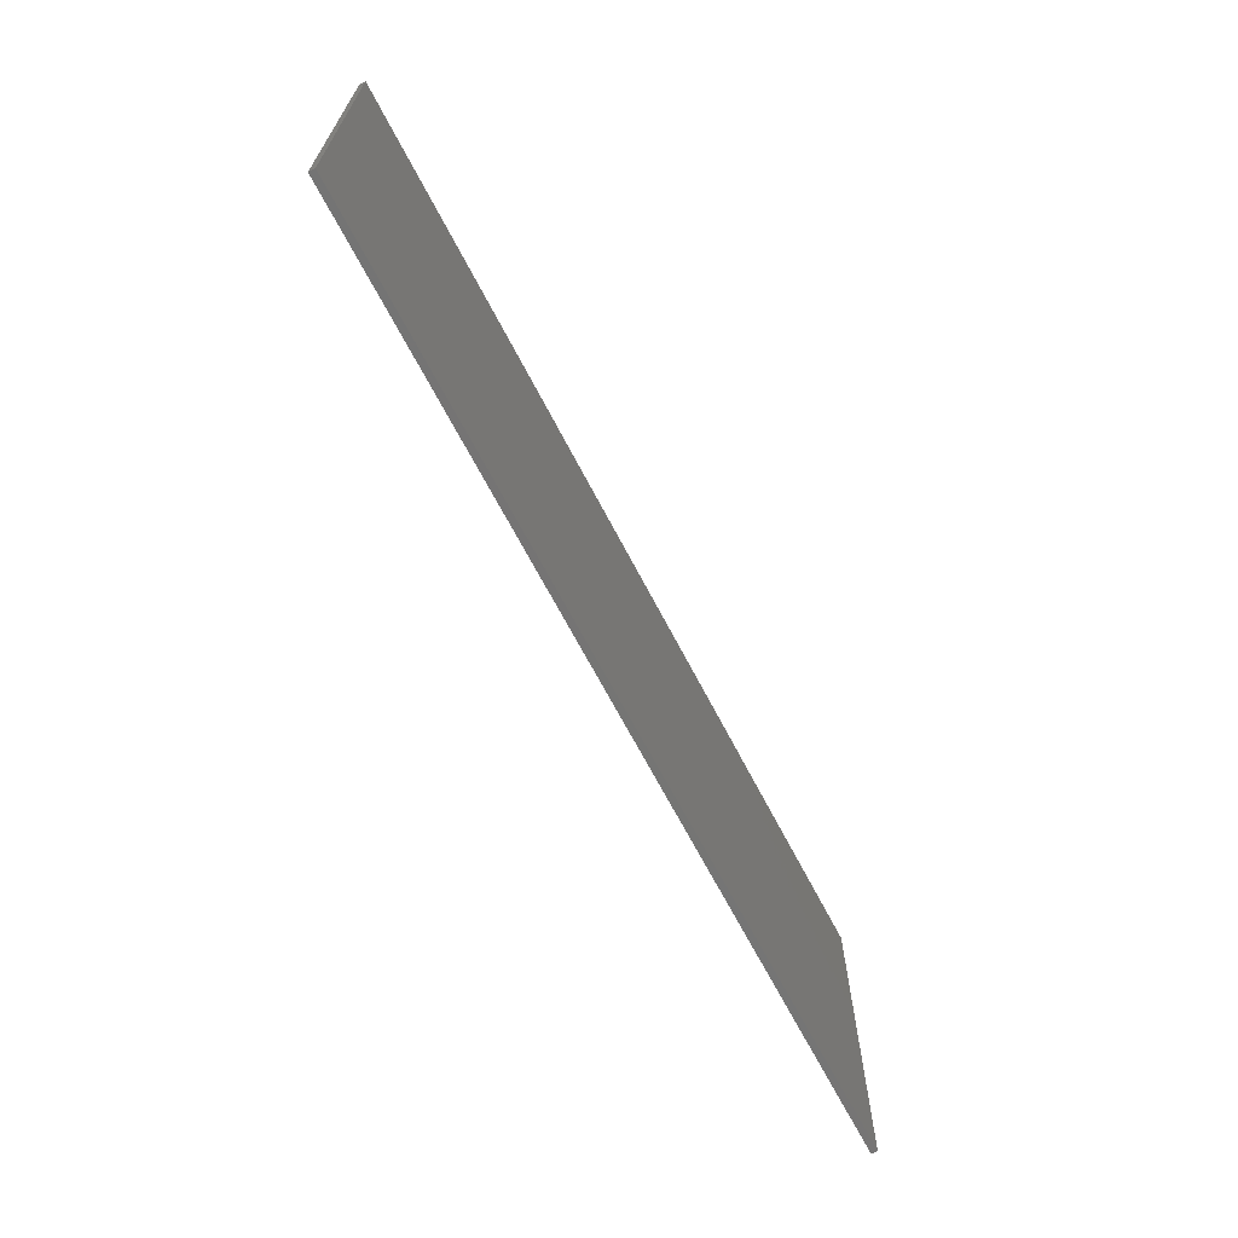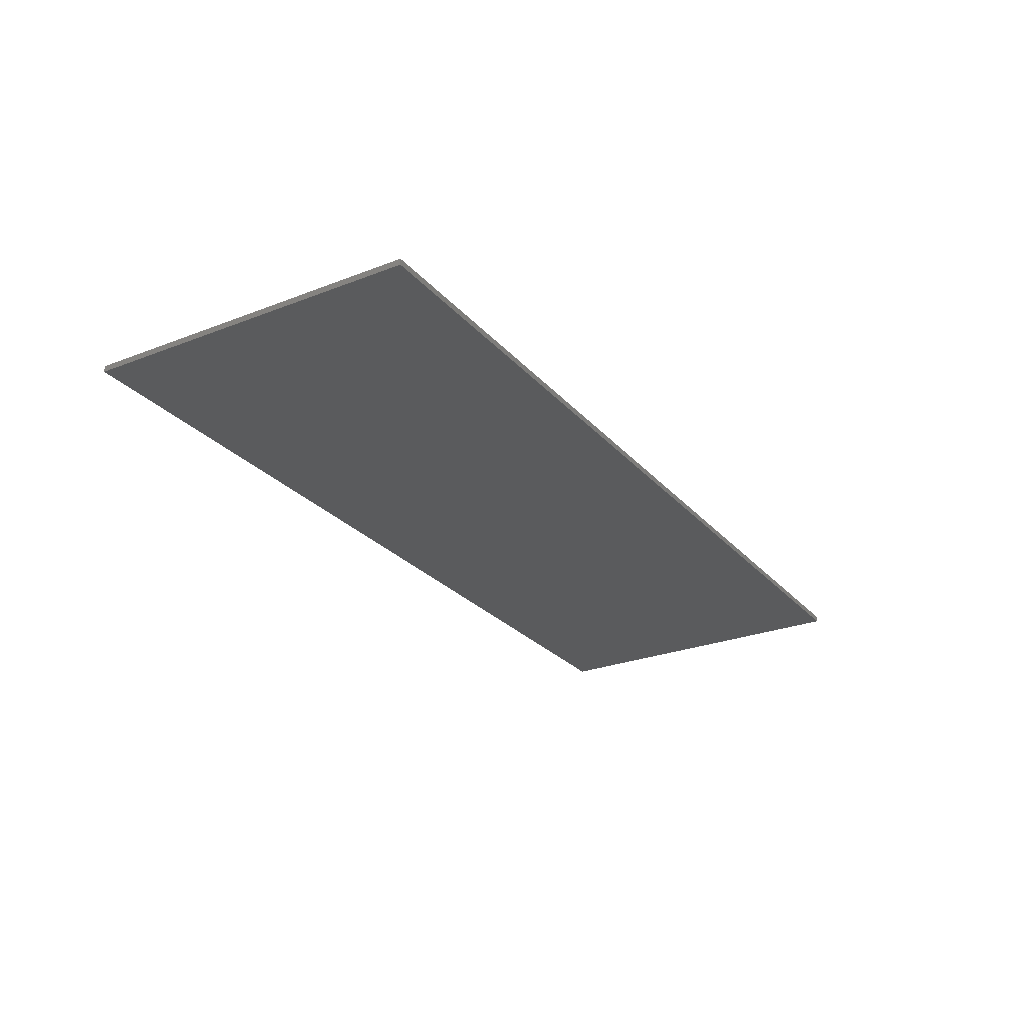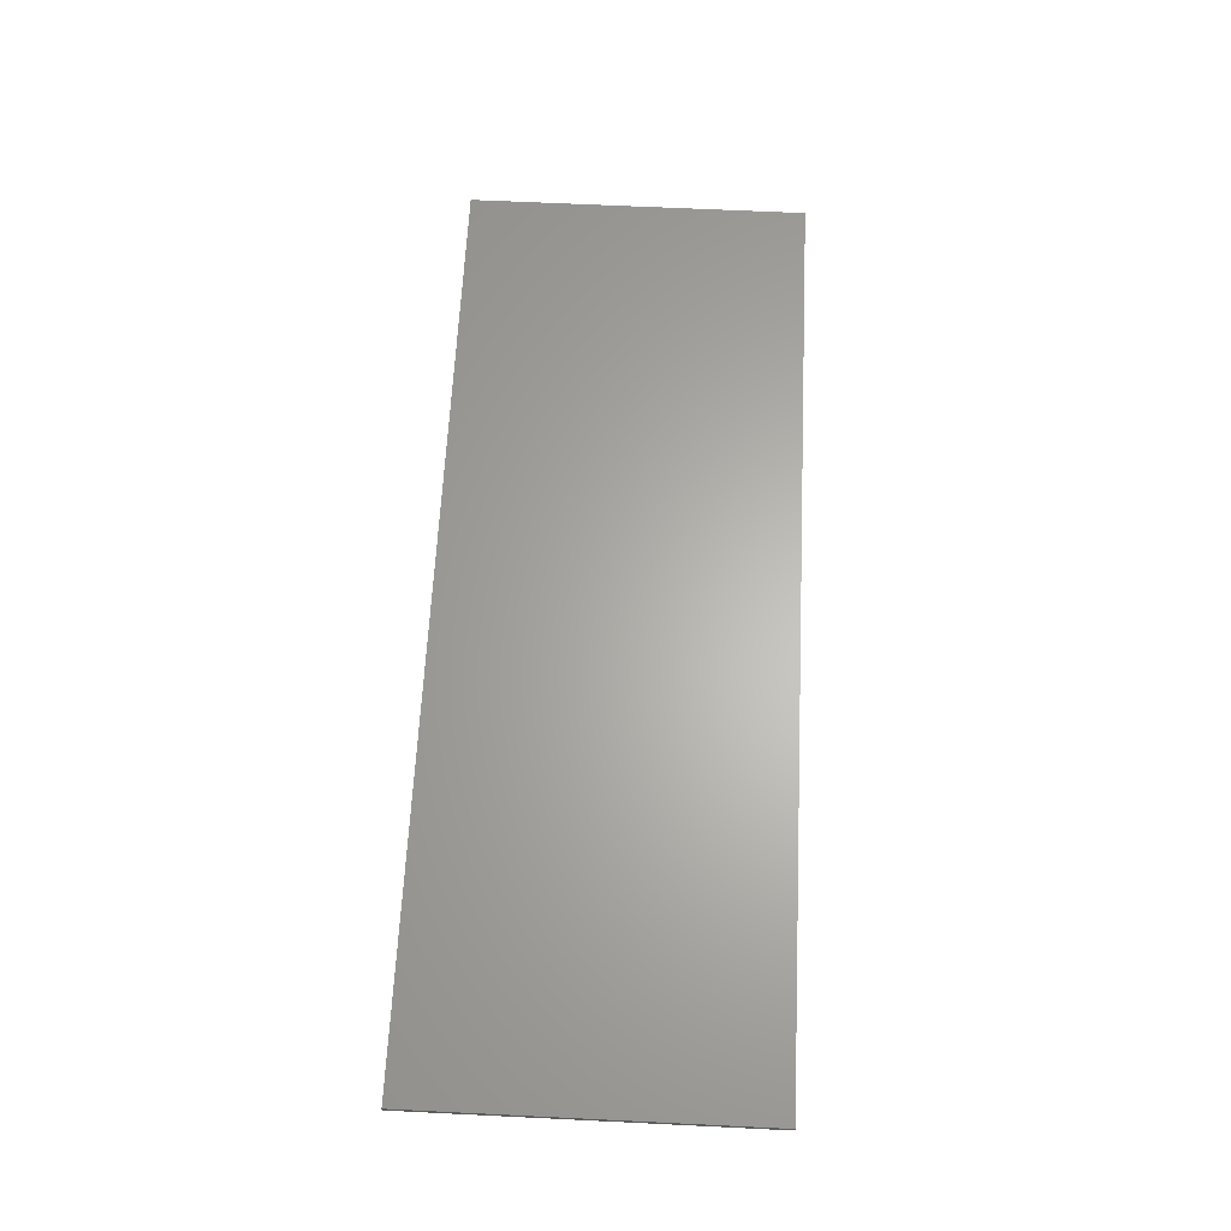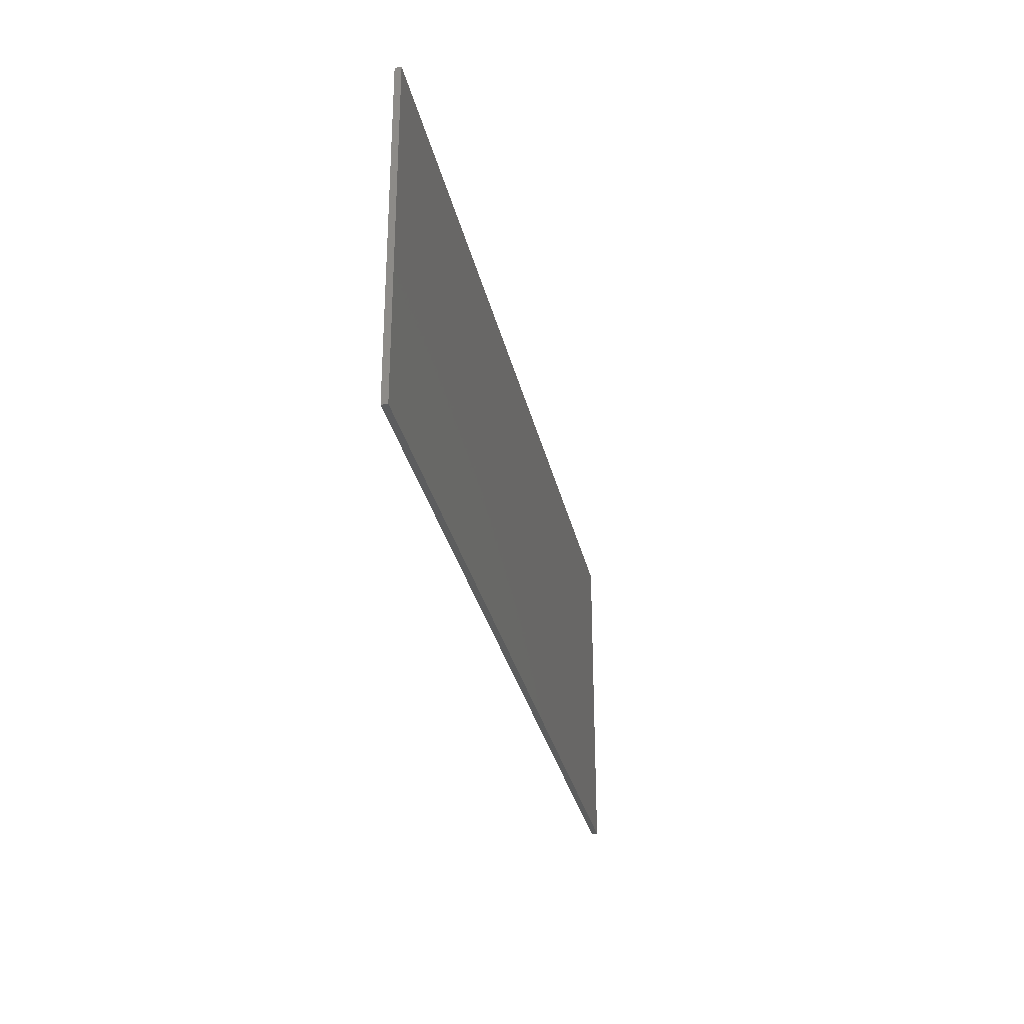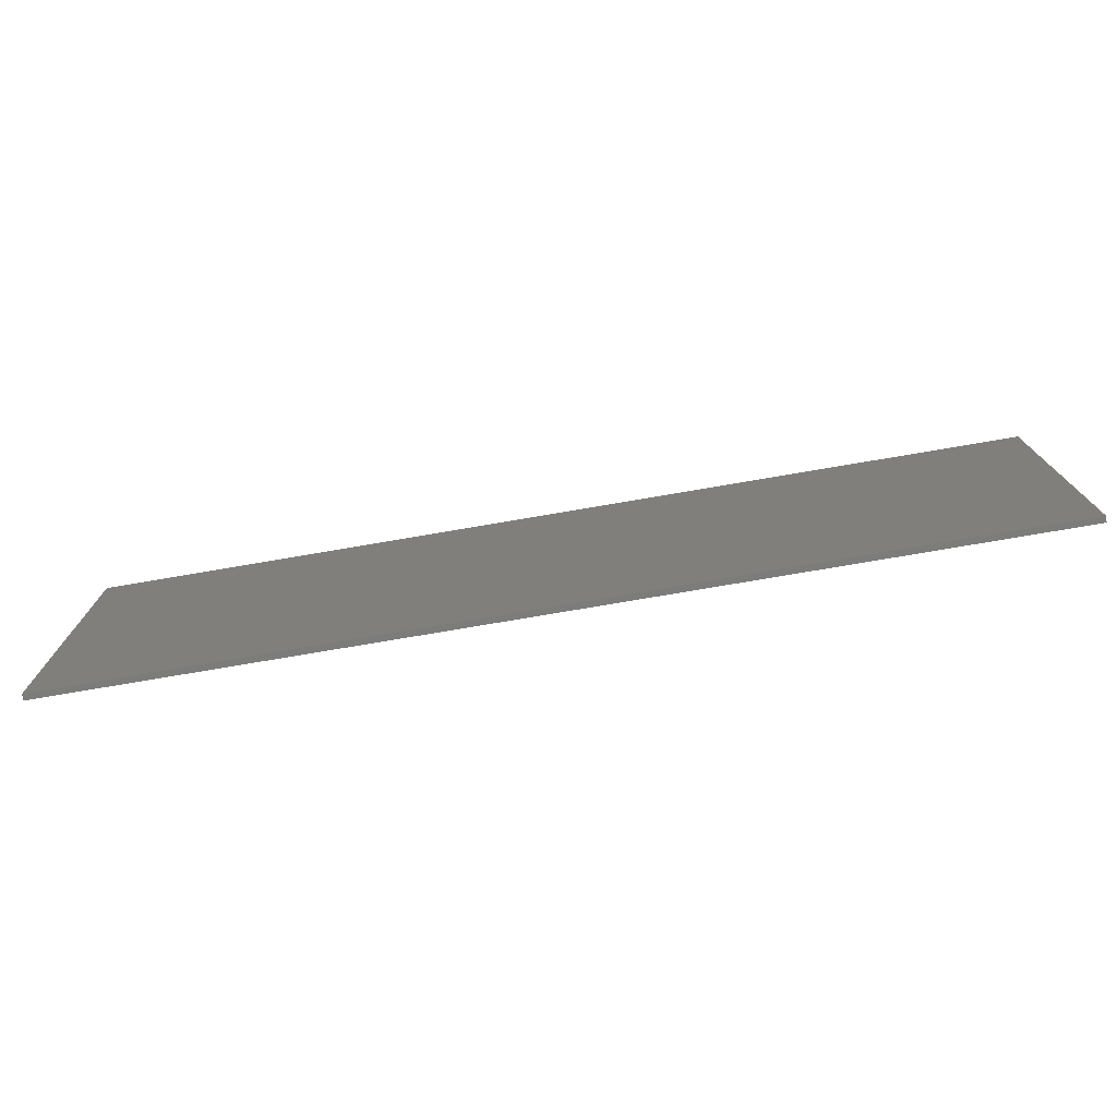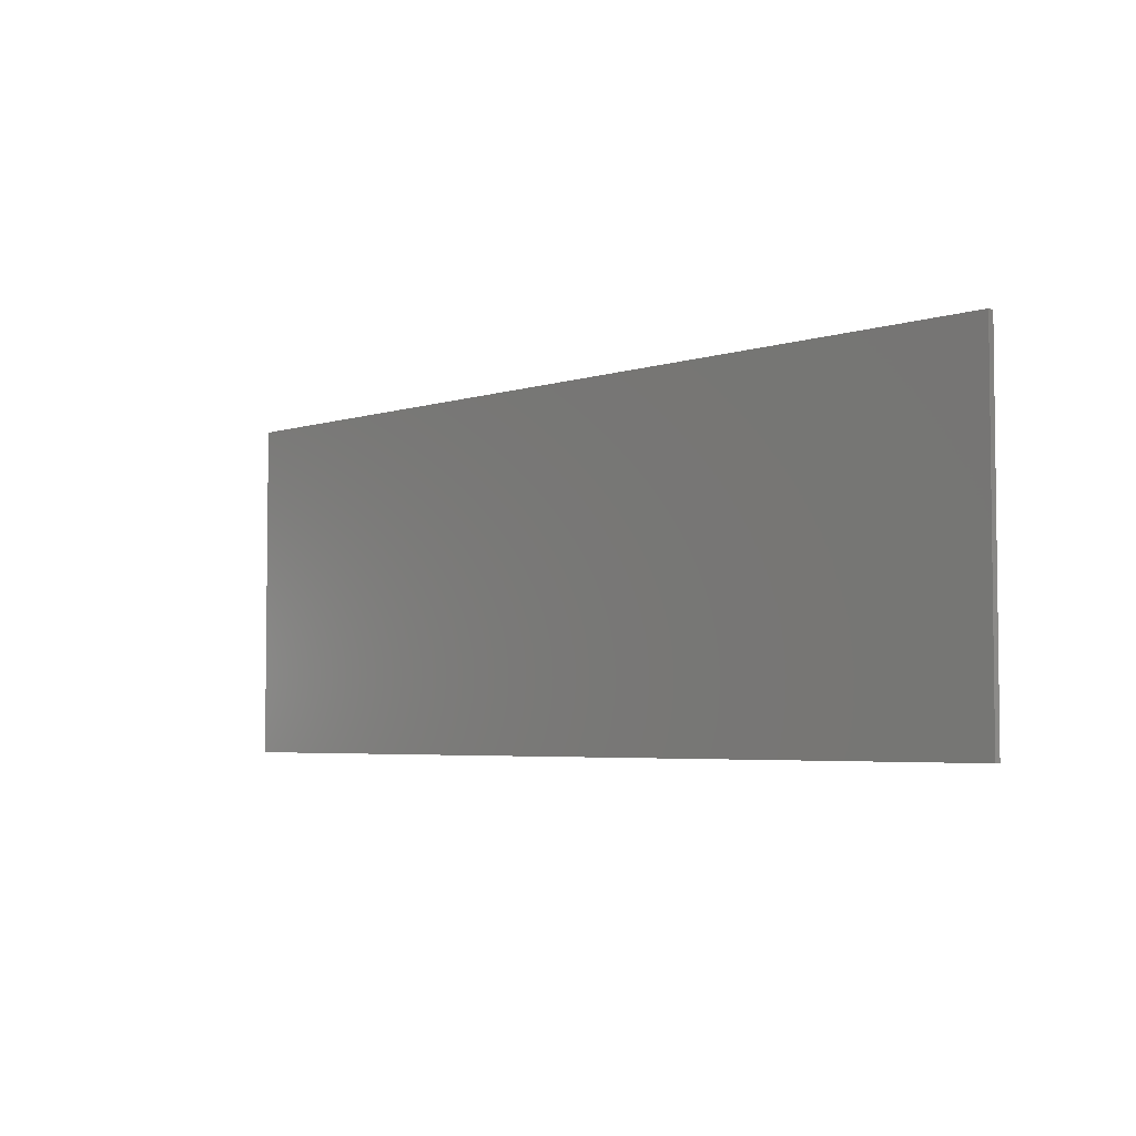
<metadata>
{"format":"stl","ext":"stl","renderer":"f3d","projection":"perspective","resolution":1024,"background":"white","views":[{"elev":-66.9,"azim":-62.6,"up":"+Z"},{"elev":-26.3,"azim":121.4,"up":"+Y"},{"elev":64.0,"azim":92.8,"up":"+Y"},{"elev":-30.3,"azim":-78.0,"up":"+Z"},{"elev":-75.5,"azim":-170.3,"up":"+Z"},{"elev":-4.3,"azim":-133.5,"up":"+Z"}]}
</metadata>
<code>
# stl→obj: 195 verts, 386 faces
v 7.6 0 2.8
v 7.6 0 -2.8
v -7.6 0 -2.8
v -7.6 0 2.8
v -7.6 -0.1 2.8
v 7.6 -0.1 2.8
v -7.6 -0.1 -2.8
v 7.6 -0.1 -2.8
v -6.552 -0.1 1.82
v -6.552 -0.1 -1.76
v -5.4 -0.1 -0.808
v -5.4 -0.1 1.82
v -3.84 -0.1 -1.76
v -3.84 -0.1 -0.808
v -2.836 -0.1 -0.956
v -2.708 -0.1 -1.264
v -1.888 -0.1 -0.752
v -2.88 -0.1 -0.596
v -1.796 -0.1 -0.912
v -2.496 -0.1 -1.52
v -2.212 -0.1 -1.708
v -1.928 -0.1 -0.524
v -2.88 -0.1 -0.524
v -1.644 -0.1 -1.008
v -1.868 -0.1 -1.82
v -1.464 -0.1 -1.86
v -1.432 -0.1 -1.04
v -1.576 -0.1 0.356
v -1.648 -0.1 -0.248
v -1.56 -0.1 -0.248
v -1.332 -0.1 0.376
v -1.3 -0.1 -0.268
v -1.156 -0.1 0.444
v -2.744 -0.1 0.984
v -2.792 -0.1 0.652
v -1.856 -0.1 0.652
v -1.82 -0.1 0.82
v -2.612 -0.1 1.268
v -2.4 -0.1 1.508
v -1.732 -0.1 0.94
v -2.116 -0.1 1.688
v -1.648 -0.1 0.356
v -1.592 -0.1 1.012
v -1.404 -0.1 1.036
v -1.776 -0.1 1.792
v -1.38 -0.1 1.828
v -1.004 -0.1 1.8
v -1.244 -0.1 -1.012
v -1.024 -0.1 -1.824
v -0.656 -0.1 -1.716
v -1.108 -0.1 -0.936
v -1.02 -0.1 -0.808
v -0.36 -0.1 -1.54
v -0.14 -0.1 -1.296
v -1.128 -0.1 -0.336
v -0.436 -0.1 0.132
v -1.028 -0.1 -0.456
v -0.228 -0.1 0.012
v -0.008 -0.1 -1
v -0.992 -0.1 -0.632
v -0.08 -0.1 -0.156
v 0.008 -0.1 -0.376
v 0.036 -0.1 -0.648
v -1.052 -0.1 0.556
v -1.016 -0.1 0.712
v -0.268 -0.1 0.252
v -1.116 -0.1 0.952
v -0.412 -0.1 1.552
v -0.684 -0.1 1.704
v -0.212 -0.1 1.344
v -0.148 -0.1 0.408
v -0.076 -0.1 0.592
v -0.052 -0.1 0.8116
v -0.092 -0.1 1.1
v 0.484 -0.1 -1.164
v 0.636 -0.1 -1.4
v 1.34 -0.1 -0.844
v 0.388 -0.1 -0.88
v 0.468 -0.1 -0.028
v 0.648 -0.1 -0.256
v 1.376 -0.1 0.38
v 0.356 -0.1 0.252
v 1.468 -0.1 0.228
v 0.892 -0.1 -0.432
v 1.184 -0.1 -0.536
v 0.848 -0.1 -1.596
v 1.492 -0.1 -1.052
v 1.108 -0.1 -1.736
v 1.412 -0.1 -1.82
v 1.752 -0.1 -1.128
v 1.76 -0.1 -1.848
v 1.98 -0.1 -1.076
v 1.528 -0.1 -0.568
v 1.76 -0.1 -0.552
v 1.612 -0.1 0.136
v 0.492 -0.1 1.24
v 0.364 -0.1 0.936
v 1.376 -0.1 0.768
v 0.704 -0.1 1.492
v 1.348 -0.1 0.576
v 0.32 -0.1 0.576
v 0.992 -0.1 1.676
v 1.468 -0.1 0.916
v 1.344 -0.1 1.788
v 1.616 -0.1 1.012
v 1.76 -0.1 1.824
v 2.22 -0.1 -1.796
v 2.604 -0.1 -1.632
v 2.144 -0.1 -0.924
v 2.92 -0.1 -1.36
v 1.8 -0.1 0.104
v 1.968 -0.1 -0.504
v 2.152 -0.1 -0.424
v 2.252 -0.1 -0.672
v 3.152 -0.1 -0.996
v 2.304 -0.1 -0.316
v 3.292 -0.1 -0.54
v 3.34 -0.1 -0.004
v 2.236 -0.1 0.38
v 2.14 -0.1 0.232
v 1.992 -0.1 0.136
v 1.804 -0.1 1.044
v 2.24 -0.1 1.776
v 1.996 -0.1 1.012
v 2.632 -0.1 1.62
v 2.144 -0.1 0.916
v 2.94 -0.1 1.364
v 2.236 -0.1 0.768
v 3.16 -0.1 1.008
v 2.268 -0.1 0.568
v 3.296 -0.1 0.552
v 3.704 -0.1 -0.956
v 3.832 -0.1 -1.264
v 4.652 -0.1 -0.752
v 3.664 -0.1 -0.596
v 4.744 -0.1 -0.912
v 4.044 -0.1 -1.52
v 4.332 -0.1 -1.708
v 4.616 -0.1 -0.524
v 3.664 -0.1 -0.524
v 4.896 -0.1 -1.008
v 4.676 -0.1 -1.82
v 5.08 -0.1 -1.86
v 5.112 -0.1 -1.04
v 4.964 -0.1 0.356
v 4.896 -0.1 -0.248
v 4.98 -0.1 -0.248
v 5.212 -0.1 0.376
v 5.24 -0.1 -0.268
v 5.384 -0.1 0.444
v 3.796 -0.1 0.984
v 3.748 -0.1 0.652
v 4.684 -0.1 0.652
v 4.724 -0.1 0.82
v 3.928 -0.1 1.268
v 4.144 -0.1 1.508
v 4.812 -0.1 0.94
v 4.428 -0.1 1.688
v 4.896 -0.1 0.356
v 4.948 -0.1 1.012
v 5.136 -0.1 1.036
v 4.768 -0.1 1.792
v 5.16 -0.1 1.828
v 5.536 -0.1 1.8
v 5.296 -0.1 -1.012
v 5.516 -0.1 -1.824
v 5.884 -0.1 -1.716
v 5.436 -0.1 -0.936
v 5.52 -0.1 -0.808
v 6.184 -0.1 -1.54
v 6.404 -0.1 -1.296
v 5.416 -0.1 -0.336
v 6.104 -0.1 0.132
v 5.516 -0.1 -0.456
v 6.316 -0.1 0.012
v 6.536 -0.1 -1
v 5.548 -0.1 -0.632
v 6.464 -0.1 -0.156
v 6.552 -0.1 -0.376
v 6.58 -0.1 -0.648
v 5.492 -0.1 0.556
v 5.524 -0.1 0.712
v 6.272 -0.1 0.252
v 5.428 -0.1 0.952
v 6.128 -0.1 1.552
v 5.86 -0.1 1.704
v 6.328 -0.1 1.344
v 6.396 -0.1 0.408
v 6.468 -0.1 0.592
v 6.492 -0.1 0.8116
v 6.448 -0.1 1.1
v -3.008 -0.1 0.448
v -4.544 -0.1 0.448
v -4.544 -0.1 -0.252
v -3.008 -0.1 -0.252
f 1 2 3
f 3 4 1
f 5 6 1
f 1 4 5
f 7 5 4
f 4 3 7
f 8 7 3
f 3 2 8
f 6 8 2
f 2 1 6
f 9 10 11
f 11 12 9
f 11 10 13
f 13 14 11
f 15 16 17
f 17 18 15
f 19 16 20
f 20 21 19
f 22 23 18
f 18 17 22
f 24 19 21
f 21 25 24
f 24 25 26
f 26 27 24
f 17 16 19
f 28 29 30
f 30 31 28
f 31 30 32
f 32 33 31
f 34 35 36
f 36 37 34
f 38 34 37
f 37 39 38
f 40 41 39
f 39 37 40
f 28 42 29
f 43 44 45
f 45 41 43
f 46 45 44
f 44 47 46
f 41 40 43
f 48 27 26
f 26 49 48
f 50 51 48
f 48 49 50
f 52 51 53
f 53 54 52
f 33 32 55
f 55 56 33
f 56 55 57
f 57 58 56
f 52 54 59
f 59 60 52
f 61 57 60
f 60 62 61
f 63 62 60
f 60 59 63
f 51 50 53
f 58 57 61
f 64 33 56
f 65 64 56
f 56 66 65
f 67 68 69
f 69 47 67
f 67 65 70
f 70 68 67
f 47 44 67
f 65 71 72
f 72 73 65
f 74 70 65
f 65 73 74
f 65 66 71
f 75 76 77
f 77 78 75
f 79 80 81
f 81 82 79
f 83 80 84
f 84 85 83
f 77 76 86
f 86 87 77
f 87 88 89
f 89 90 87
f 90 89 91
f 91 92 90
f 93 94 95
f 95 85 93
f 87 86 88
f 96 97 98
f 98 99 96
f 100 97 101
f 101 82 100
f 102 99 103
f 103 104 102
f 81 80 83
f 97 100 98
f 104 103 105
f 105 106 104
f 99 98 103
f 100 82 81
f 83 85 95
f 92 91 107
f 107 108 92
f 109 92 108
f 108 110 109
f 111 94 112
f 112 113 111
f 114 109 110
f 110 115 114
f 116 114 117
f 117 118 116
f 117 114 115
f 116 118 119
f 119 120 116
f 113 116 121
f 121 111 113
f 120 121 116
f 122 123 106
f 106 105 122
f 123 122 124
f 124 125 123
f 125 124 126
f 126 127 125
f 127 126 128
f 128 129 127
f 129 128 130
f 130 131 129
f 131 130 119
f 119 118 131
f 95 94 111
f 132 133 134
f 134 135 132
f 136 133 137
f 137 138 136
f 139 140 135
f 135 134 139
f 141 136 138
f 138 142 141
f 141 142 143
f 143 144 141
f 134 133 136
f 145 146 147
f 147 148 145
f 148 147 149
f 149 150 148
f 151 152 153
f 153 154 151
f 155 151 154
f 154 156 155
f 157 158 156
f 156 154 157
f 145 159 146
f 160 161 162
f 162 158 160
f 163 162 161
f 161 164 163
f 158 157 160
f 165 144 143
f 143 166 165
f 167 168 165
f 165 166 167
f 169 168 170
f 170 171 169
f 150 149 172
f 172 173 150
f 173 172 174
f 174 175 173
f 169 171 176
f 176 177 169
f 178 174 177
f 177 179 178
f 180 179 177
f 177 176 180
f 168 167 170
f 175 174 178
f 181 150 173
f 182 181 173
f 173 183 182
f 184 185 186
f 186 164 184
f 184 182 187
f 187 185 184
f 164 161 184
f 182 188 189
f 189 190 182
f 191 187 182
f 182 190 191
f 182 183 188
f 192 193 194
f 194 195 192
f 7 10 9
f 9 5 7
f 13 10 7
f 7 25 13
f 16 13 20
f 21 13 25
f 26 25 7
f 7 8 26
f 24 27 30
f 30 17 24
f 27 48 32
f 32 30 27
f 20 13 21
f 49 26 8
f 8 89 49
f 192 195 23
f 23 35 192
f 22 17 30
f 30 29 22
f 17 19 24
f 35 23 22
f 22 42 35
f 42 22 29
f 50 49 88
f 88 86 50
f 53 50 86
f 86 76 53
f 48 51 52
f 52 60 48
f 54 53 76
f 76 75 54
f 88 49 89
f 59 54 75
f 75 78 59
f 55 32 60
f 60 57 55
f 79 61 62
f 62 80 79
f 80 63 78
f 78 84 80
f 84 78 77
f 77 85 84
f 80 62 63
f 63 59 78
f 93 85 77
f 77 87 93
f 32 48 60
f 34 193 192
f 192 35 34
f 36 35 42
f 42 28 36
f 43 40 37
f 37 28 43
f 37 36 28
f 43 28 31
f 31 44 43
f 33 64 65
f 65 44 33
f 44 31 33
f 38 39 12
f 12 193 38
f 5 9 12
f 41 5 12
f 12 39 41
f 38 193 34
f 5 45 46
f 46 6 5
f 5 41 45
f 44 65 67
f 193 12 11
f 11 194 193
f 66 56 58
f 71 66 58
f 58 82 71
f 101 72 71
f 71 82 101
f 73 72 101
f 101 97 73
f 82 58 61
f 61 79 82
f 100 81 111
f 111 130 100
f 105 103 98
f 98 122 105
f 122 98 100
f 100 130 122
f 74 73 97
f 97 96 74
f 70 74 96
f 96 99 70
f 69 68 102
f 102 104 69
f 47 69 104
f 104 6 47
f 68 70 99
f 99 102 68
f 6 46 47
f 81 83 95
f 95 111 81
f 107 142 138
f 138 108 107
f 94 87 90
f 90 92 94
f 137 110 108
f 108 138 137
f 110 137 133
f 133 115 110
f 115 133 132
f 132 117 115
f 107 91 8
f 8 142 107
f 94 93 87
f 94 92 109
f 109 112 94
f 112 109 114
f 114 113 112
f 116 113 114
f 117 135 140
f 140 118 117
f 152 118 140
f 140 139 152
f 117 132 135
f 142 8 143
f 147 141 144
f 144 149 147
f 149 144 165
f 165 177 149
f 165 168 169
f 169 177 165
f 167 166 8
f 166 143 8
f 170 167 8
f 171 170 8
f 176 171 8
f 180 176 8
f 8 6 180
f 134 136 141
f 141 147 134
f 172 149 177
f 177 174 172
f 147 146 139
f 139 134 147
f 189 178 179
f 179 190 189
f 179 180 6
f 6 190 179
f 139 146 159
f 159 152 139
f 89 8 91
f 130 111 121
f 121 119 130
f 119 121 120
f 128 126 124
f 124 122 128
f 153 152 159
f 159 145 153
f 129 131 152
f 152 151 129
f 154 153 145
f 145 160 154
f 152 131 118
f 122 130 128
f 158 123 125
f 125 156 158
f 6 106 123
f 123 162 6
f 129 151 155
f 155 127 129
f 127 155 156
f 156 125 127
f 162 123 158
f 160 145 148
f 148 161 160
f 150 181 182
f 182 161 150
f 161 148 150
f 183 173 175
f 188 183 175
f 175 178 188
f 189 188 178
f 160 157 154
f 161 182 184
f 6 162 163
f 6 187 191
f 6 185 187
f 6 164 186
f 6 186 185
f 6 163 164
f 6 191 190
f 6 104 106
f 194 11 14
f 14 195 194
f 14 18 23
f 23 195 14
f 15 18 14
f 14 13 15
f 15 13 16

</code>
